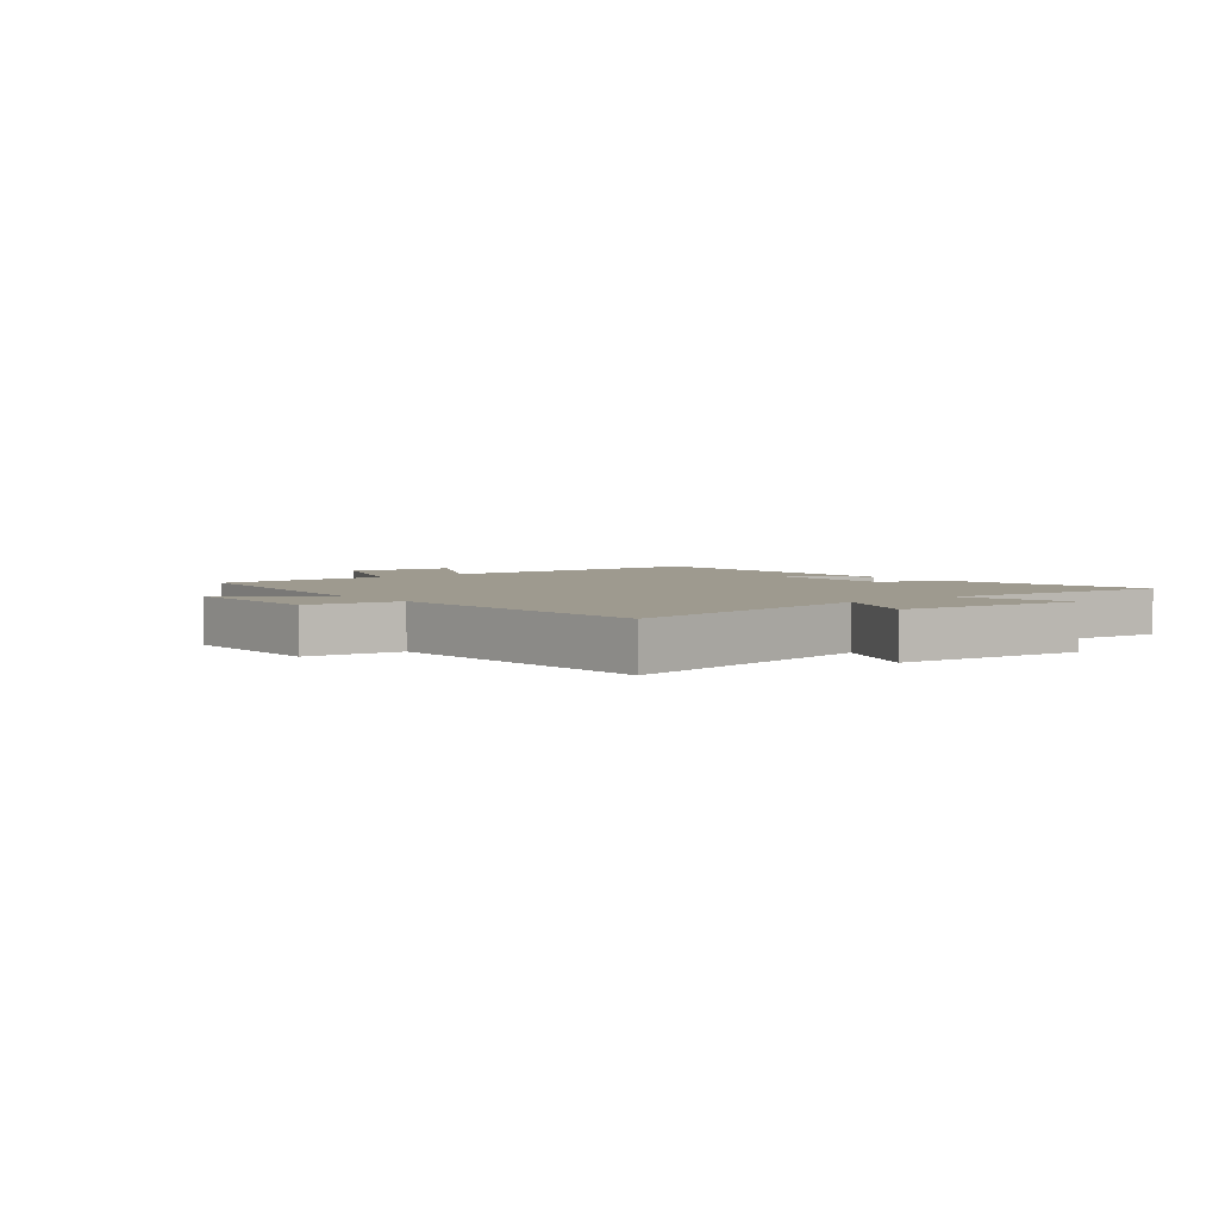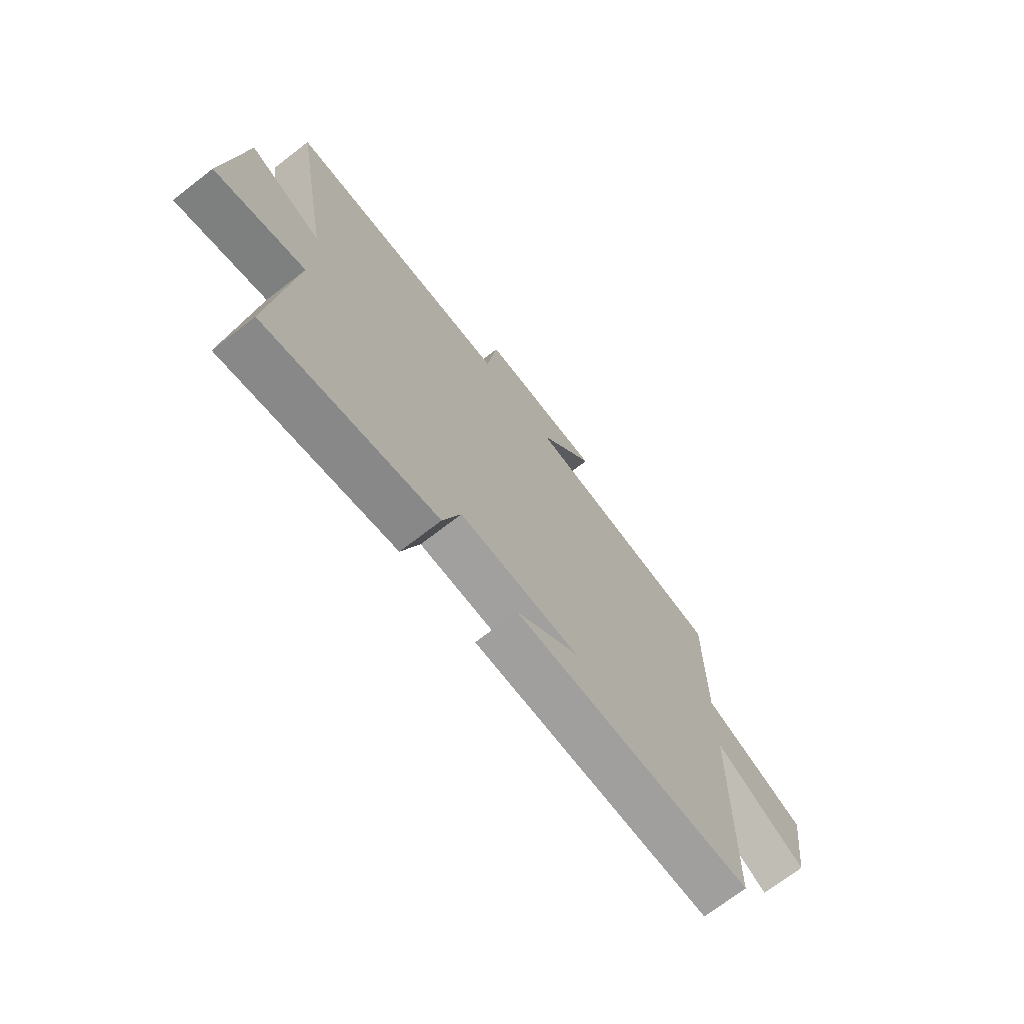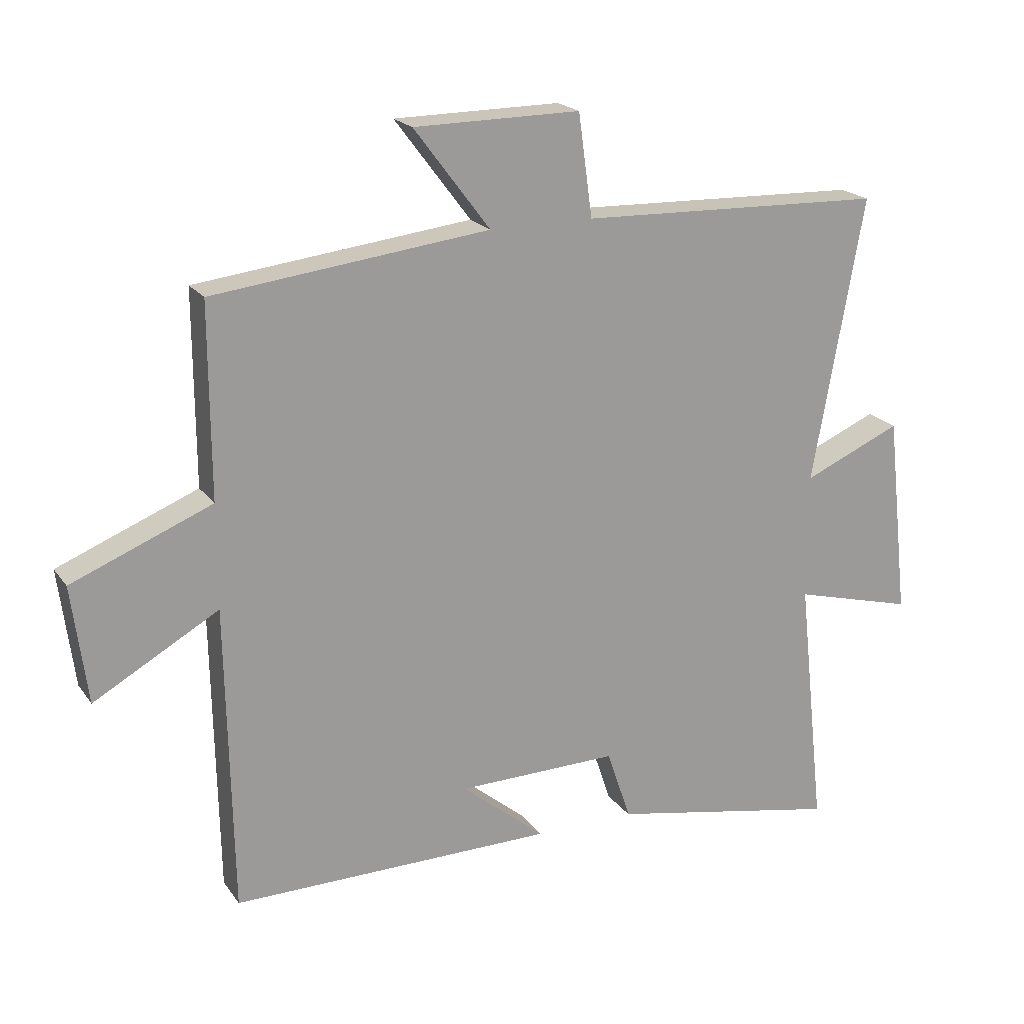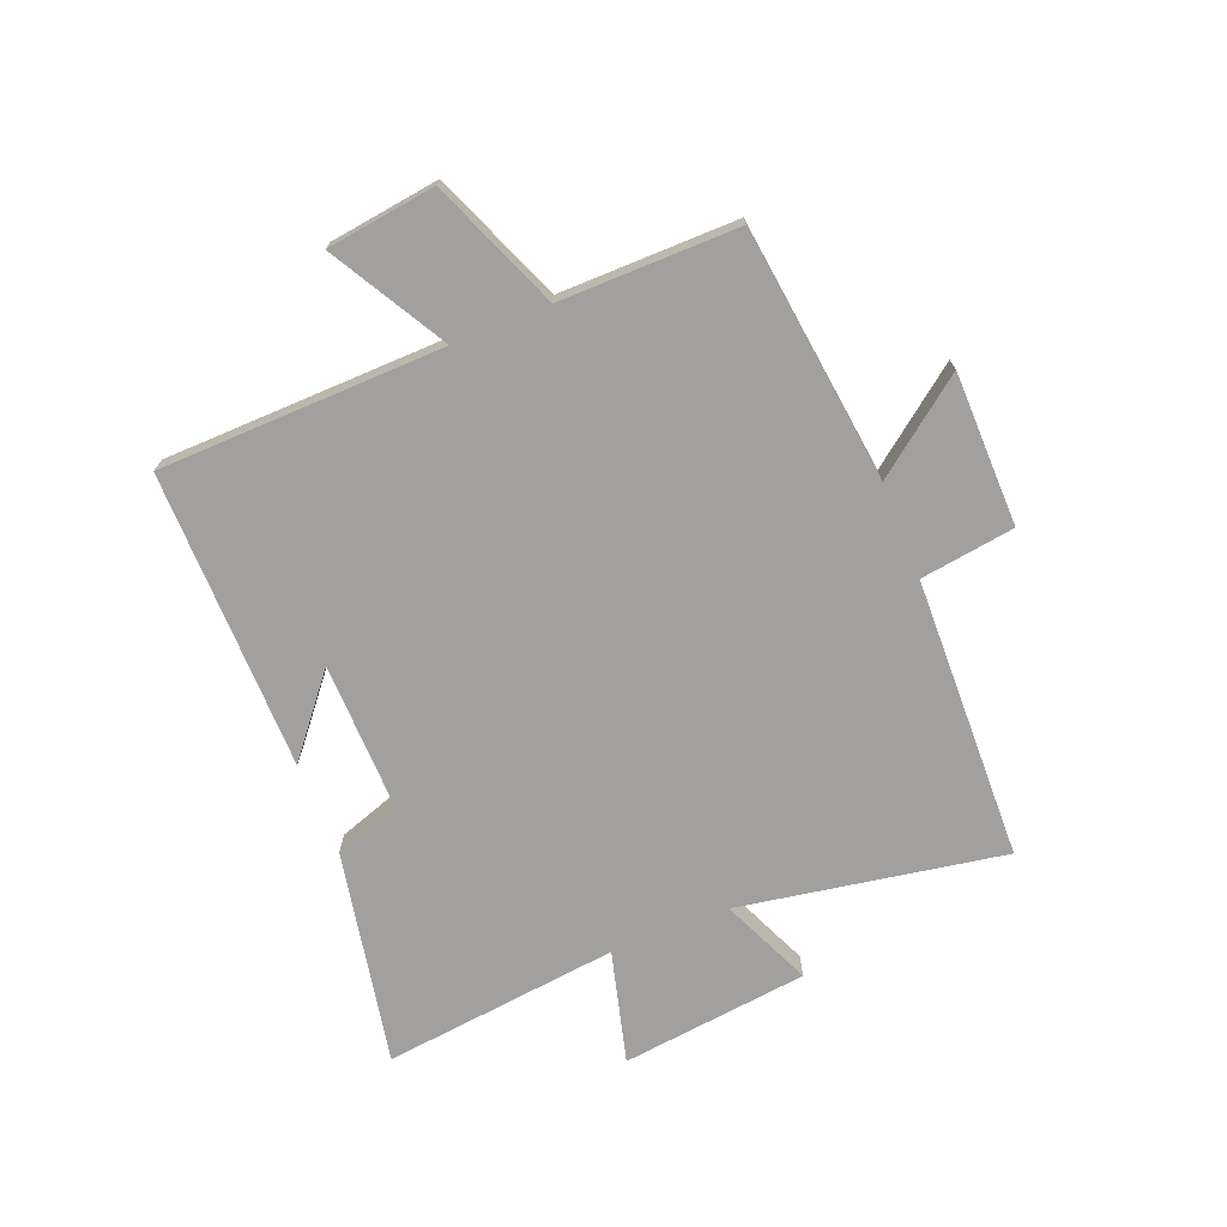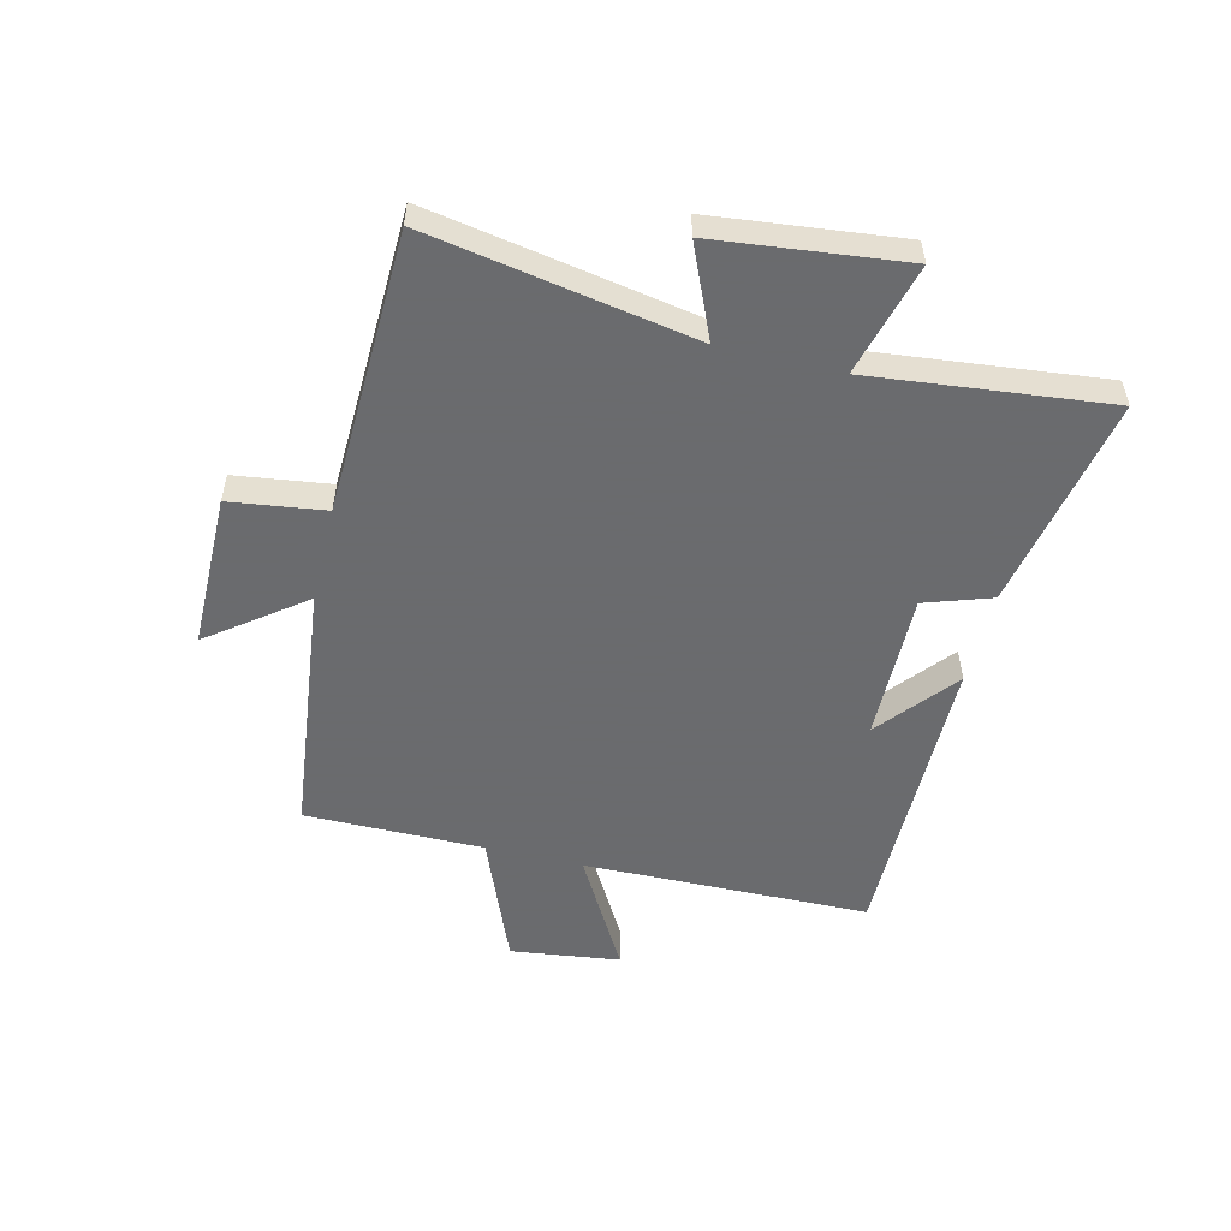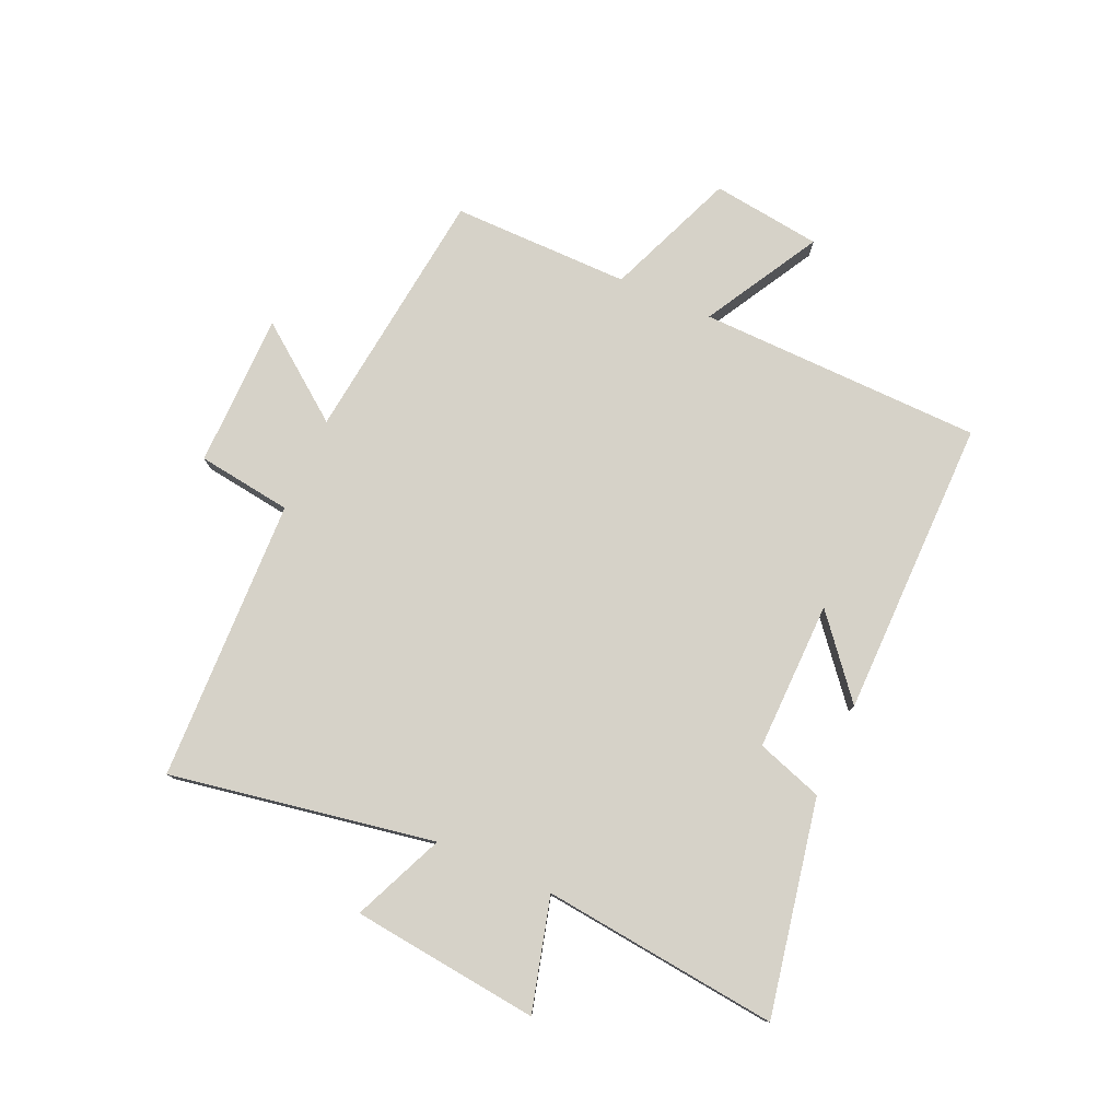
<metadata>
{"format":"obj","ext":"obj","renderer":"f3d","projection":"perspective","resolution":1024,"background":"white","views":[{"elev":3.6,"azim":50.9,"up":"+Y"},{"elev":-71.1,"azim":127.7,"up":"+Z"},{"elev":20.2,"azim":-25.2,"up":"+Z"},{"elev":-71.9,"azim":-67.9,"up":"+Y"},{"elev":-53.3,"azim":76.3,"up":"+Y"},{"elev":78.2,"azim":114.0,"up":"+Y"}]}
</metadata>
<code>
v 0.58 0.07 0.484
v 0.5 0.07 0.034
v 0.655 0.07 0.101
v 0.691 0.07 -0.219
v 0.5 0.07 -0.168
v 0.544 0.07 -0.571
v 0.179 0.07 -0.5
v 0.141 0.07 -0.387
v -0.113 0.07 -0.391
v 0.019 0.07 -0.5
v -0.491 0.07 -0.503
v -0.5 0.07 -0.018
v -0.697 0.07 -0.129
v -0.721 0.07 0.057
v -0.5 0.07 0.146
v -0.501 0.07 0.449
v -0.066 0.07 0.5
v -0.186 0.07 0.659
v 0.076 0.07 0.661
v 0.098 0.07 0.5
v 0.58 0 0.484
v 0.5 0 0.034
v 0.655 0 0.101
v 0.691 0 -0.219
v 0.5 0 -0.168
v 0.544 0 -0.571
v 0.179 0 -0.5
v 0.141 0 -0.387
v -0.113 0 -0.391
v 0.019 0 -0.5
v -0.491 0 -0.503
v -0.5 0 -0.018
v -0.697 0 -0.129
v -0.721 0 0.057
v -0.5 0 0.146
v -0.501 0 0.449
v -0.066 0 0.5
v -0.186 0 0.659
v 0.076 0 0.661
v 0.098 0 0.5
f 17 18 19 20
f 20 1 2
f 17 20 2
f 16 17 2
f 15 16 2
f 12 13 14 15
f 12 15 2
f 11 12 2
f 9 10 11
f 9 11 2 3
f 8 9 3
f 5 6 7 8
f 5 8 3
f 3 4 5
f 40 39 38 37
f 22 21 40
f 22 40 37
f 22 37 36
f 22 36 35
f 35 34 33 32
f 22 35 32
f 22 32 31
f 31 30 29
f 23 22 31 29
f 23 29 28
f 28 27 26 25
f 23 28 25
f 25 24 23
f 1 21 22 2
f 2 22 23 3
f 3 23 24 4
f 4 24 25 5
f 5 25 26 6
f 6 26 27 7
f 7 27 28 8
f 8 28 29 9
f 9 29 30 10
f 10 30 31 11
f 11 31 32 12
f 12 32 33 13
f 13 33 34 14
f 14 34 35 15
f 15 35 36 16
f 16 36 37 17
f 17 37 38 18
f 18 38 39 19
f 19 39 40 20
f 20 40 21 1

</code>
